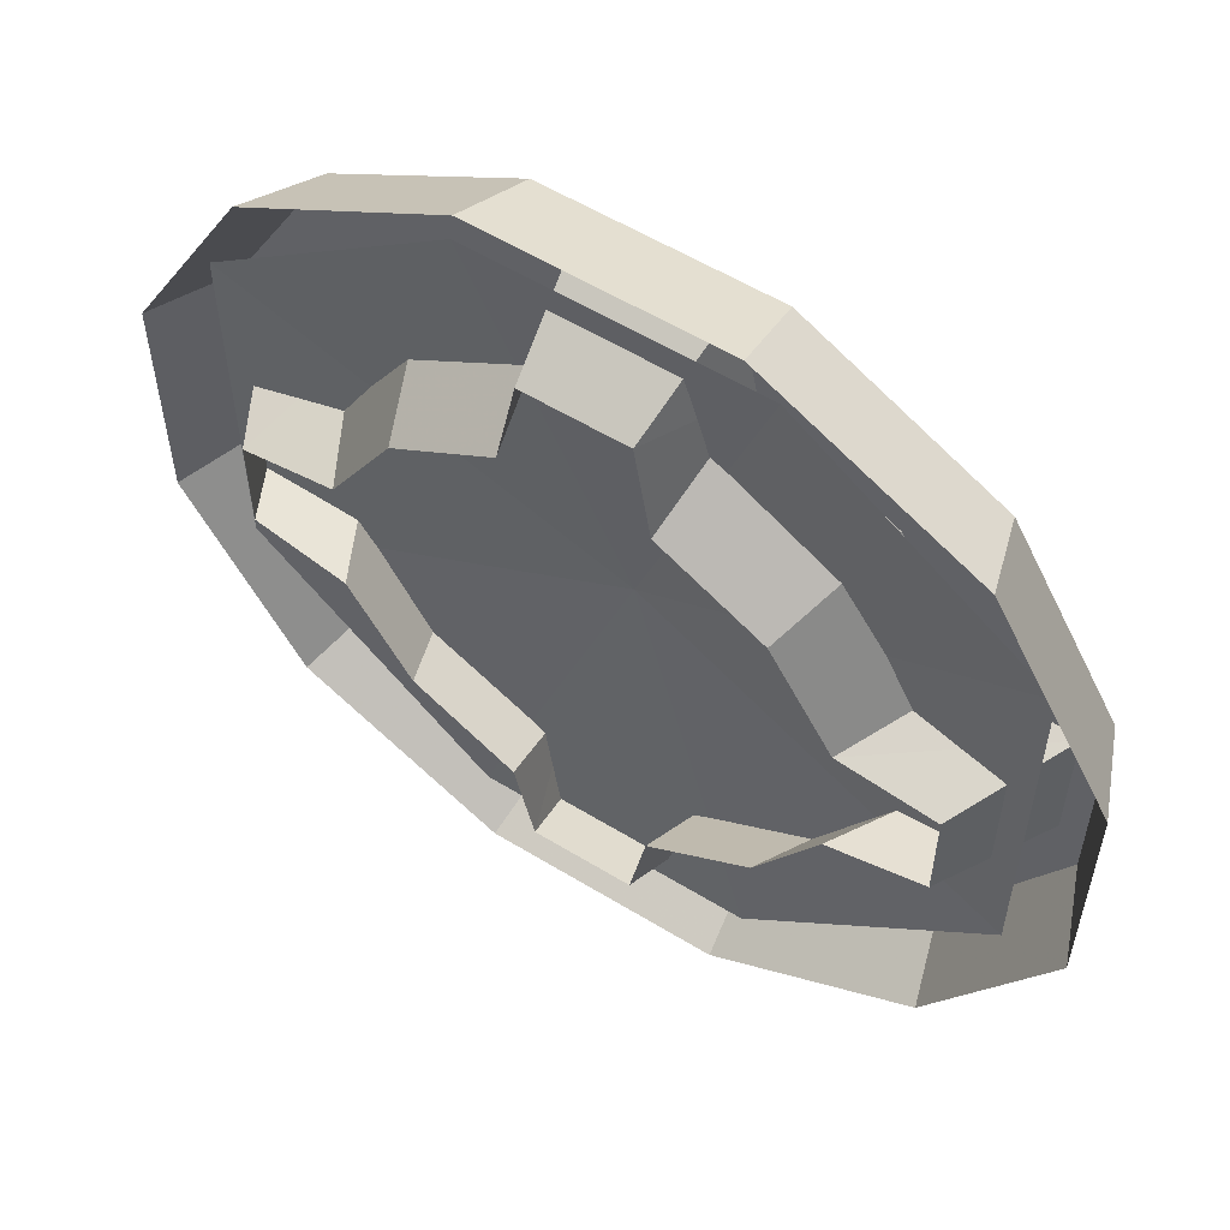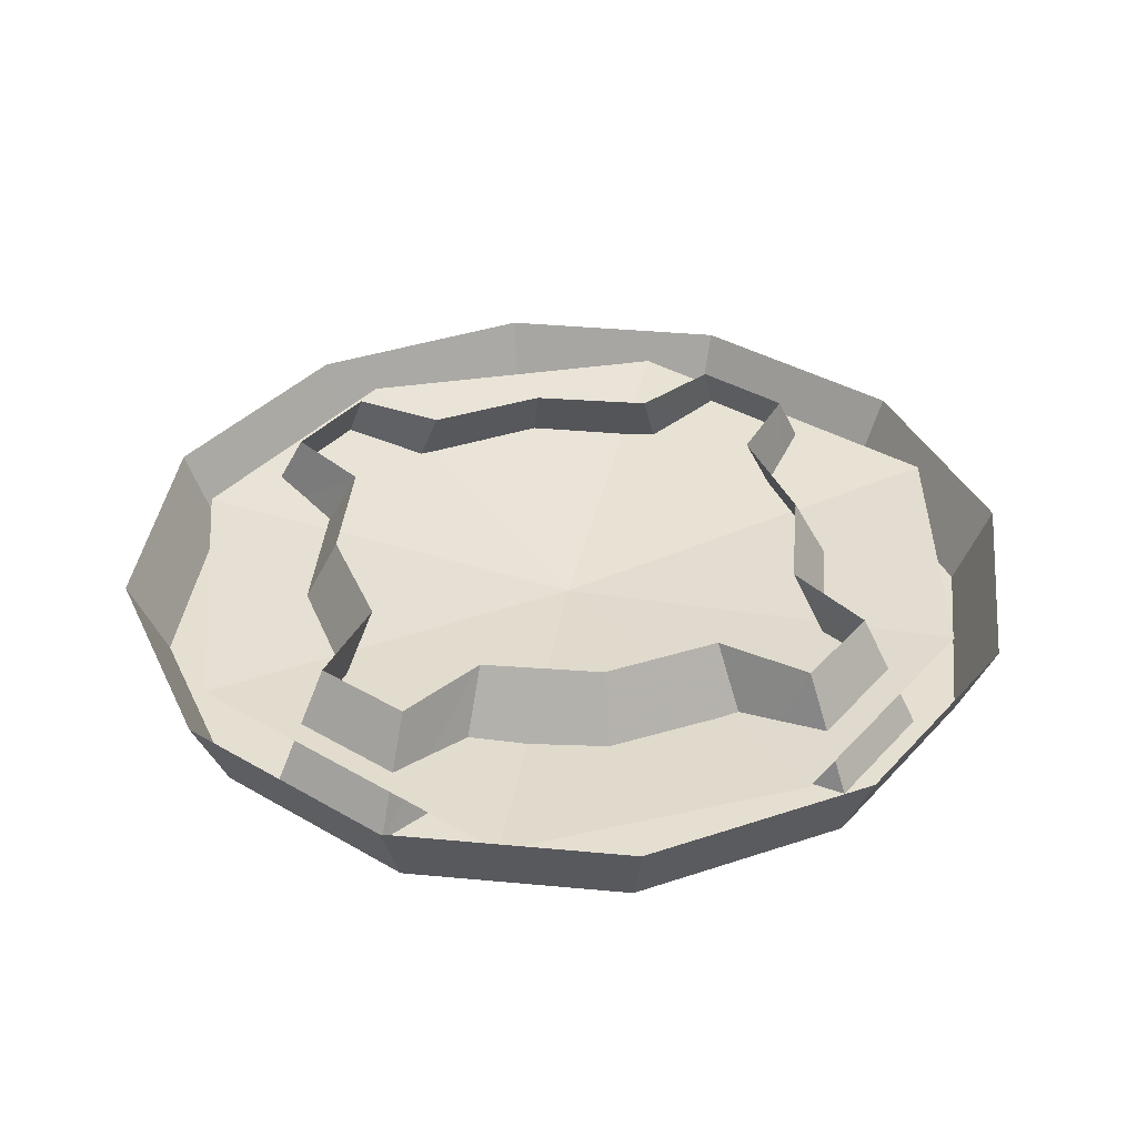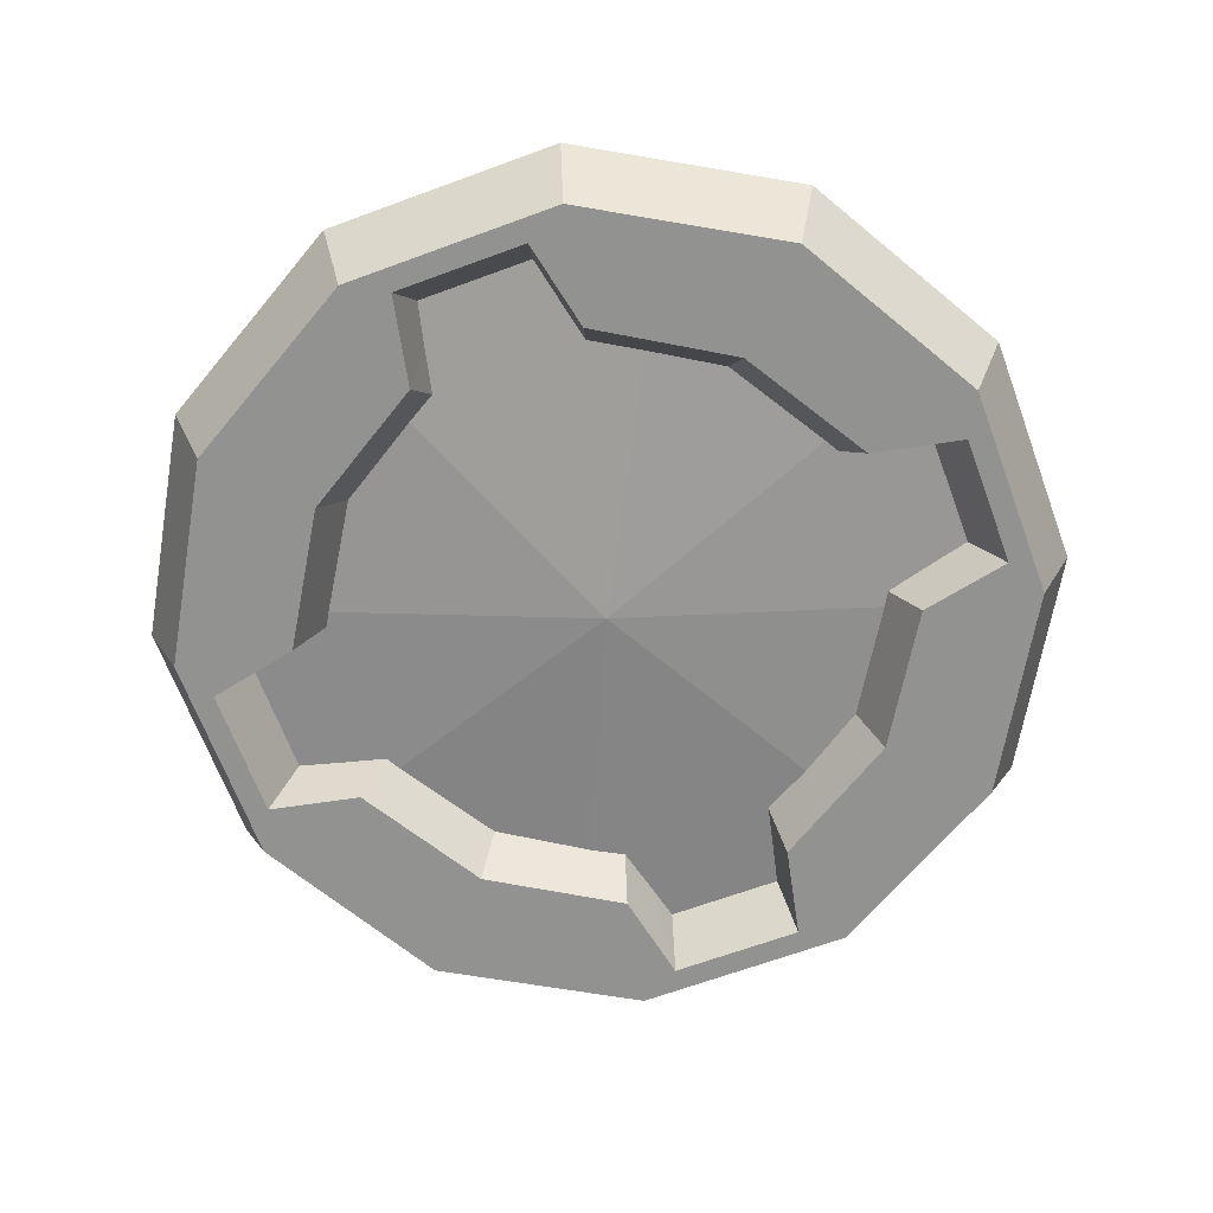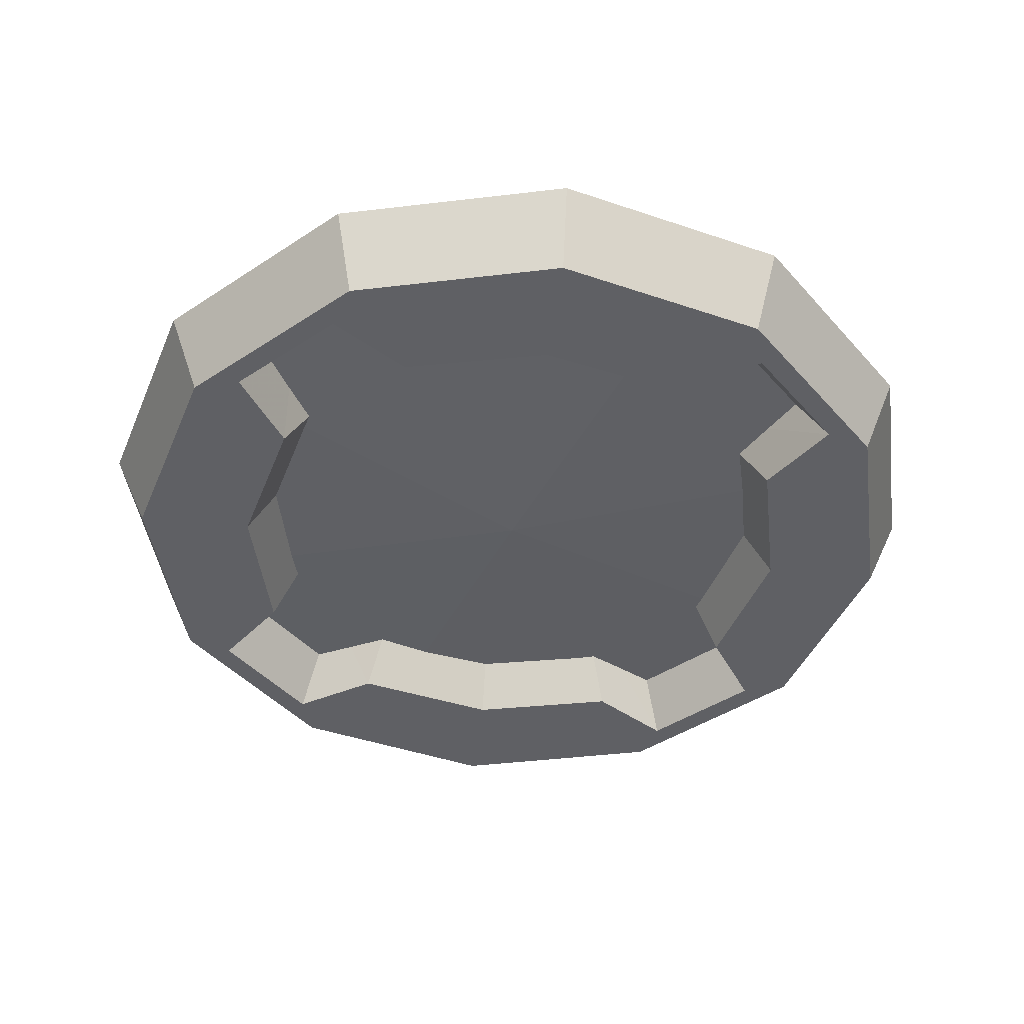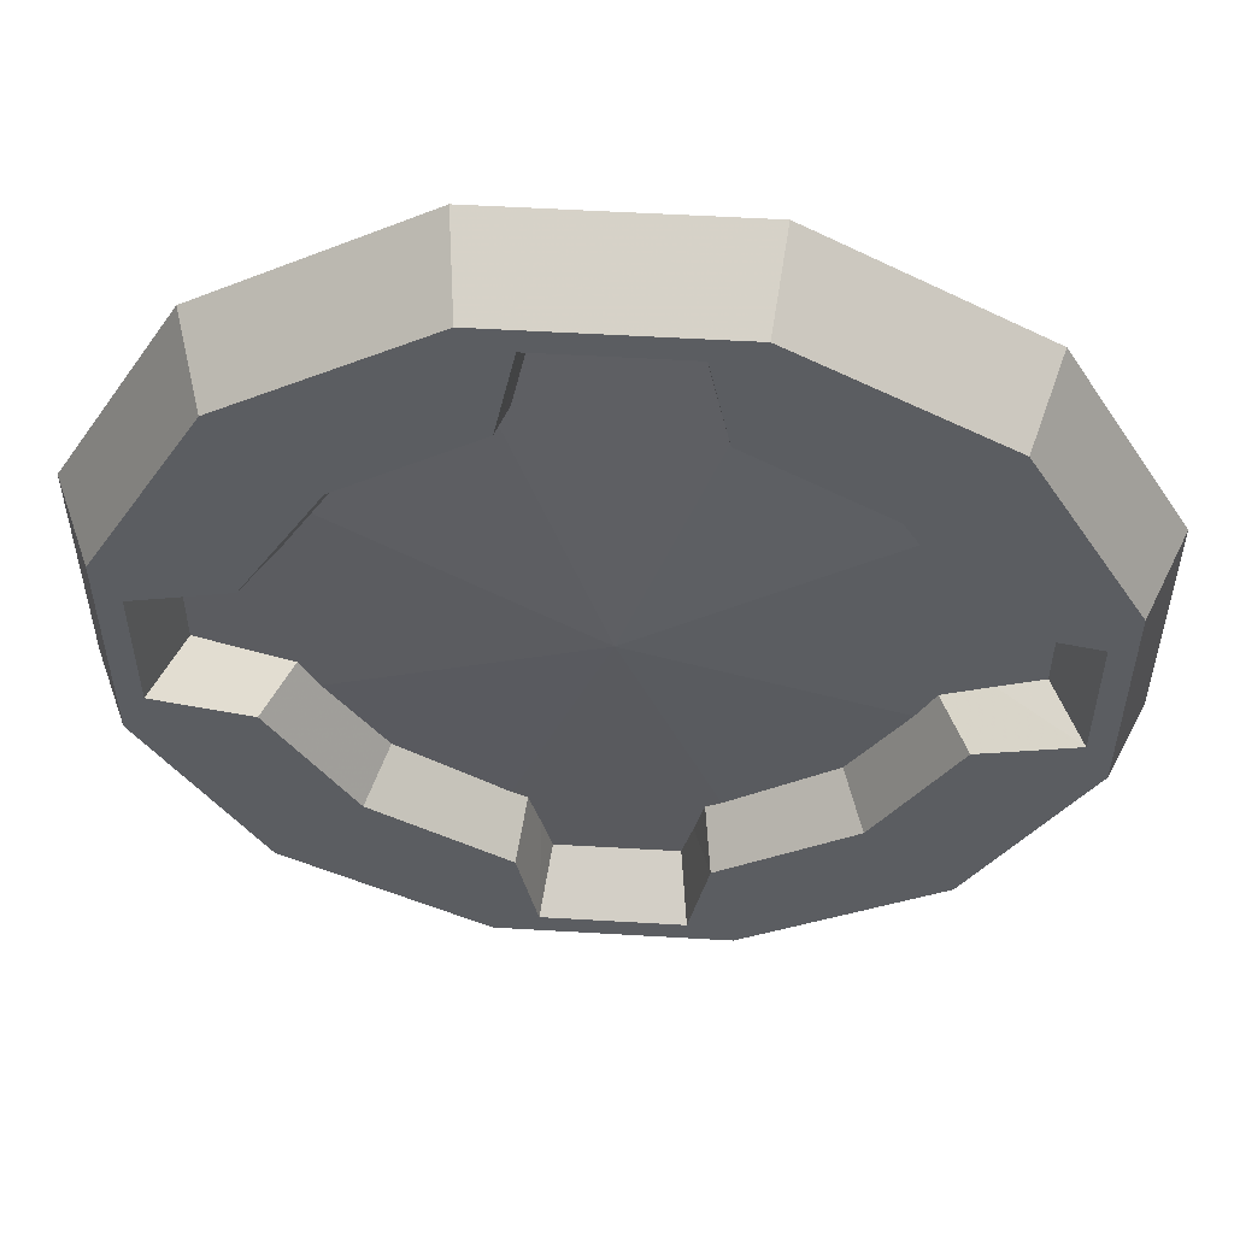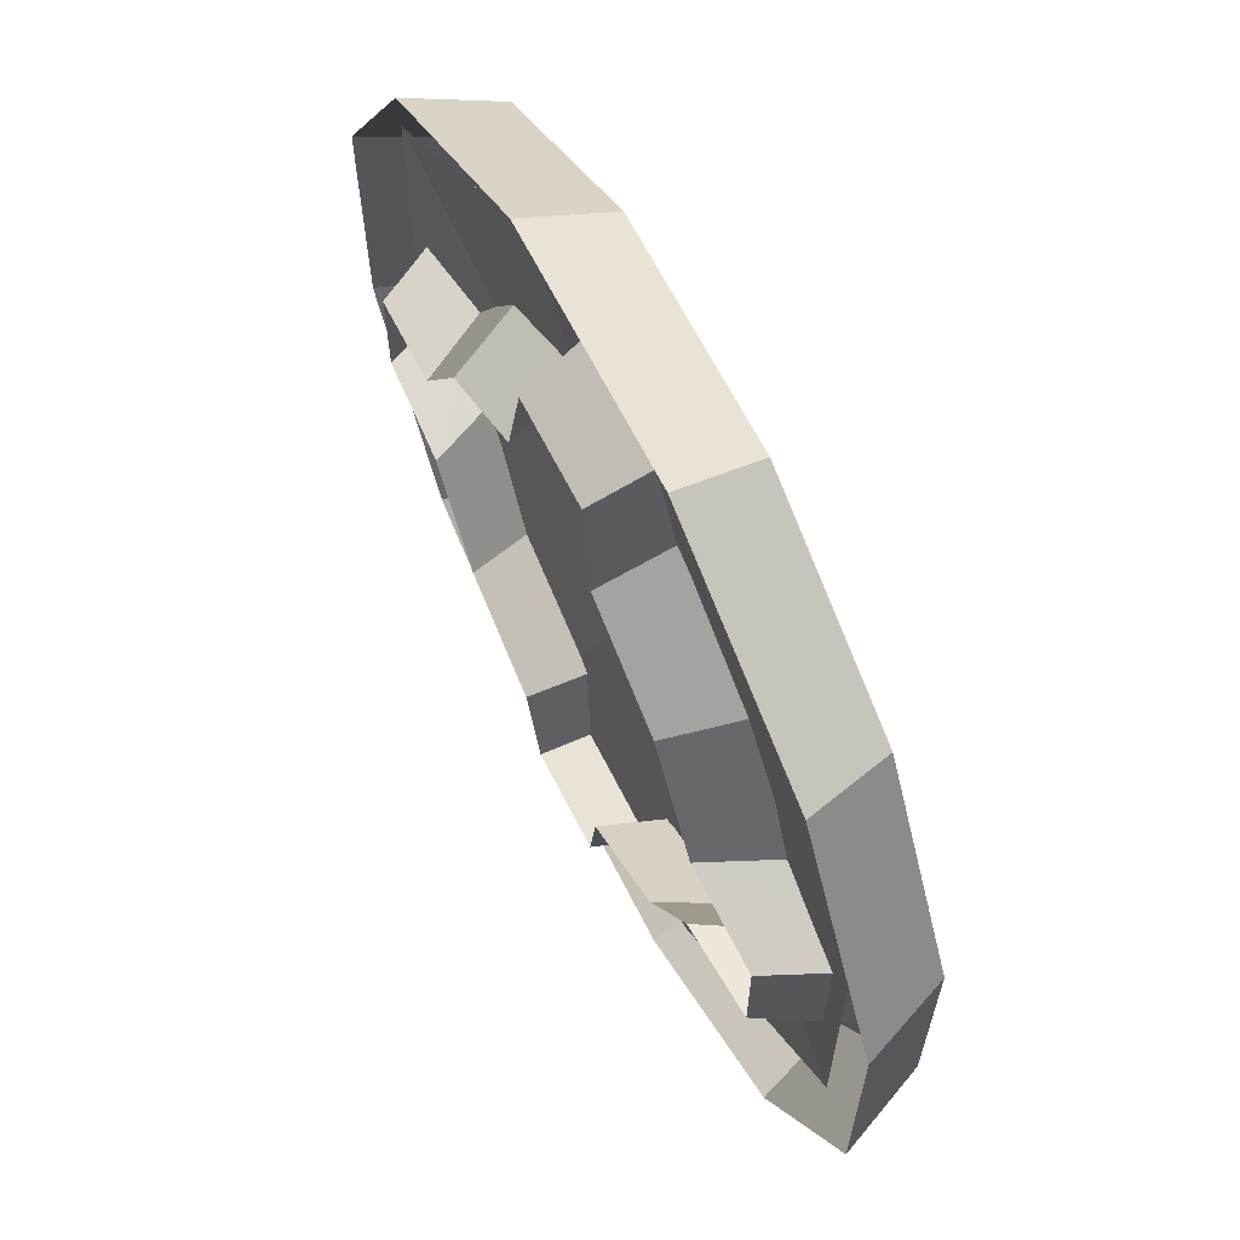
<metadata>
{"format":"obj","ext":"obj","renderer":"f3d","projection":"perspective","resolution":1024,"background":"white","views":[{"elev":56.9,"azim":32.5,"up":"+Y"},{"elev":37.5,"azim":126.8,"up":"+Z"},{"elev":-66.3,"azim":110.3,"up":"+Z"},{"elev":-43.3,"azim":38.0,"up":"+Z"},{"elev":53.8,"azim":-176.4,"up":"+Y"},{"elev":64.7,"azim":63.3,"up":"+Y"}]}
</metadata>
<code>
g chest_shop2_lock2_mesh
v 0 0.56 -0.5345
v 0.2169 0.8072 -0.5067
v 0.1158 0.8833 -0.5067
v 0 0.56 -0.5345
v 0.3179 0.4217 -0.5067
v 0.3179 0.7311 -0.5067
v -0.3179 0.7311 -0.5067
v -0.3179 0.4217 -0.5067
v 0 0.56 -0.5345
v 0.2169 0.3292 -0.5067
v 0.3179 0.4217 -0.5067
v 0 0.56 -0.5345
v -0.1158 0.2367 -0.5067
v 0.1158 0.2367 -0.5067
v -0.1158 0.8833 -0.5067
v -0.2169 0.8072 -0.5067
v 0 0.56 -0.5345
v -0.3179 0.4217 -0.5067
v -0.2169 0.3292 -0.5067
v 0 0.56 -0.5345
v -0.1158 0.8833 -0.5067
v 0 0.56 -0.5345
v 0.1158 0.8833 -0.5067
v -0.251 0.309 -0.5586
v -0.09187 0.2171 -0.5586
v -0.05603 0.2364 -0.5586
v -0.3236 0.5039 -0.5586
v -0.3429 0.4681 -0.5586
v -0.3236 0.616 -0.5586
v -0.3429 0.6518 -0.5586
v -0.251 0.811 -0.5586
v -0.05603 0.8836 -0.5586
v -0.09187 0.9028 -0.5586
v 0.05603 0.8836 -0.5586
v 0.09187 0.9028 -0.5586
v 0.251 0.811 -0.5586
v 0.1803 0.7403 -0.5586
v 0.07212 0.8063 -0.5586
v 0.3236 0.616 -0.5586
v 0.2463 0.6321 -0.5586
v 0.05603 0.2364 -0.5586
v 0.07212 0.3136 -0.5586
v 0.05732 0.3642 -0.461
v 0.1803 0.3796 -0.5586
v 0.07212 0.3136 -0.5586
v 0.05603 0.2364 -0.5586
v 0.3236 0.5039 -0.5586
v 0.2463 0.4878 -0.5586
v 0.251 0.309 -0.5586
v 0.05603 0.2364 -0.5586
v -0.05603 0.2364 -0.5586
v -0.07212 0.3136 -0.5586
v -0.1803 0.3796 -0.5586
v -0.2463 0.4878 -0.5586
v -0.3236 0.5039 -0.5586
v -0.251 0.309 -0.5586
v -0.05603 0.2364 -0.5586
v 0 0.56 -0.5345
v 0.1158 0.2367 -0.5067
v 0.2169 0.3292 -0.5067
v -0.2169 0.3292 -0.5067
v -0.1158 0.2367 -0.5067
v 0 0.56 -0.5345
v -0.2169 0.8072 -0.5067
v -0.3179 0.7311 -0.5067
v 0 0.56 -0.5345
v 0 0.56 -0.5345
v 0.3179 0.7311 -0.5067
v 0.2169 0.8072 -0.5067
v -0.1803 0.3796 -0.5586
v -0.1433 0.4166 -0.461
v -0.1958 0.5026 -0.461
v -0.2463 0.4878 -0.5586
v -0.3236 0.5039 -0.5586
v -0.2753 0.5177 -0.4635
v -0.3236 0.5039 -0.5586
v -0.2753 0.5177 -0.4635
v -0.2753 0.6022 -0.4635
v -0.3236 0.616 -0.5586
v -0.2753 0.6022 -0.4635
v -0.2463 0.6321 -0.5586
v -0.3236 0.616 -0.5586
v -0.1958 0.6173 -0.461
v -0.1433 0.7033 -0.461
v -0.1803 0.7403 -0.5586
v -0.05732 0.7557 -0.461
v -0.07212 0.8063 -0.5586
v -0.05603 0.8836 -0.5586
v -0.04226 0.8352 -0.4635
v 0.04226 0.8352 -0.4635
v 0.05603 0.8836 -0.5586
v 0.07212 0.8063 -0.5586
v 0.05732 0.7557 -0.461
v 0.1433 0.7033 -0.461
v 0.1803 0.7403 -0.5586
v 0.1958 0.6173 -0.461
v 0.2463 0.6321 -0.5586
v 0.3236 0.616 -0.5586
v 0.2753 0.6022 -0.4635
v -0.3236 0.616 -0.5586
v -0.2463 0.6321 -0.5586
v -0.1803 0.7403 -0.5586
v -0.251 0.811 -0.5586
v -0.05603 0.8836 -0.5586
v -0.07212 0.8063 -0.5586
v -0.2726 0.8325 -0.489
v -0.09187 0.9028 -0.5586
v -0.09977 0.9323 -0.489
v -0.251 0.811 -0.5586
v -0.3724 0.6597 -0.489
v -0.3429 0.6518 -0.5586
v -0.3724 0.4602 -0.489
v -0.3429 0.4681 -0.5586
v -0.2726 0.2874 -0.489
v -0.251 0.309 -0.5586
v -0.09977 0.1876 -0.489
v -0.09187 0.2171 -0.5586
v -0.09977 0.9323 -0.489
v -0.09187 0.9028 -0.5586
v 0.09187 0.9028 -0.5586
v 0.09977 0.9323 -0.489
v 0.09977 0.9323 -0.489
v 0.09187 0.9028 -0.5586
v 0.251 0.811 -0.5586
v 0.2726 0.8325 -0.489
v 0.3429 0.6518 -0.5586
v 0.3724 0.6597 -0.489
v 0.3429 0.4681 -0.5586
v 0.3724 0.4602 -0.489
v 0.251 0.309 -0.5586
v 0.2726 0.2874 -0.489
v 0.09187 0.2171 -0.5586
v 0.09977 0.1876 -0.489
v 0.3236 0.616 -0.5586
v 0.3429 0.6518 -0.5586
v 0.251 0.811 -0.5586
v 0.3236 0.5039 -0.5586
v 0.3429 0.4681 -0.5586
v 0.251 0.309 -0.5586
v 0.05603 0.2364 -0.5586
v 0.09187 0.2171 -0.5586
v 0.05603 0.2364 -0.5586
v -0.05603 0.2364 -0.5586
v -0.09187 0.2171 -0.5586
v 0.3236 0.616 -0.5586
v 0.2753 0.6022 -0.4635
v 0.2753 0.5177 -0.4635
v 0.3236 0.5039 -0.5586
v 0.2753 0.5177 -0.4635
v 0.2463 0.4878 -0.5586
v 0.3236 0.5039 -0.5586
v 0.1958 0.5026 -0.461
v 0.1433 0.4166 -0.461
v 0.1803 0.3796 -0.5586
v 0.05732 0.3642 -0.461
v 0.07212 0.3136 -0.5586
v 0.05603 0.2364 -0.5586
v 0.04226 0.2847 -0.4635
v -0.04226 0.2847 -0.4635
v -0.05603 0.2364 -0.5586
v -0.07212 0.3136 -0.5586
v -0.05732 0.3642 -0.461
v 0.09977 0.1876 -0.489
v 0.09187 0.2171 -0.5586
v -0.09187 0.2171 -0.5586
v -0.09977 0.1876 -0.489
v -0.07212 0.3136 -0.5586
v -0.05732 0.3642 -0.461
v -0.1433 0.4166 -0.461
v -0.1803 0.3796 -0.5586
g chest_shop2_lock2_mesh_0
f 3 2 1
f 6 5 4
f 4 8 7
f 11 10 9
f 14 13 12
f 17 16 15
f 20 19 18
f 23 22 21
f 26 25 24
f 24 28 27
f 29 27 28
f 30 29 28
f 29 30 31
f 31 33 32
f 34 32 33
f 35 34 33
f 34 35 36
f 36 37 34
f 37 38 34
f 36 39 37
f 39 40 37
f 43 42 41
f 46 45 44
f 44 48 47
f 49 44 47
f 49 50 44
f 53 52 51
f 55 54 53
f 56 55 53
f 56 53 57
f 60 59 58
f 63 62 61
f 66 65 64
f 69 68 67
f 72 71 70
f 73 72 70
f 72 73 74
f 75 72 74
f 78 77 76
f 79 78 76
f 82 81 80
f 81 83 80
f 84 83 81
f 85 84 81
f 86 84 85
f 87 86 85
f 86 87 88
f 89 86 88
f 90 89 88
f 91 90 88
f 91 92 90
f 92 93 90
f 94 93 92
f 95 94 92
f 96 94 95
f 97 96 95
f 96 97 98
f 99 96 98
f 102 101 100
f 103 102 100
f 103 104 102
f 104 105 102
f 108 107 106
f 107 109 106
f 106 109 110
f 109 111 110
f 110 111 112
f 111 113 112
f 112 113 114
f 113 115 114
f 114 115 116
f 115 117 116
f 120 119 118
f 121 120 118
f 124 123 122
f 125 124 122
f 126 124 125
f 127 126 125
f 128 126 127
f 129 128 127
f 130 128 129
f 131 130 129
f 132 130 131
f 133 132 131
f 136 135 134
f 137 134 135
f 138 137 135
f 137 138 139
f 139 141 140
f 143 142 141
f 144 143 141
f 147 146 145
f 148 147 145
f 151 150 149
f 150 152 149
f 153 152 150
f 154 153 150
f 155 153 154
f 156 155 154
f 158 155 157
f 159 158 157
f 160 159 157
f 160 161 159
f 161 162 159
f 165 164 163
f 166 165 163
f 169 168 167
f 170 169 167

</code>
